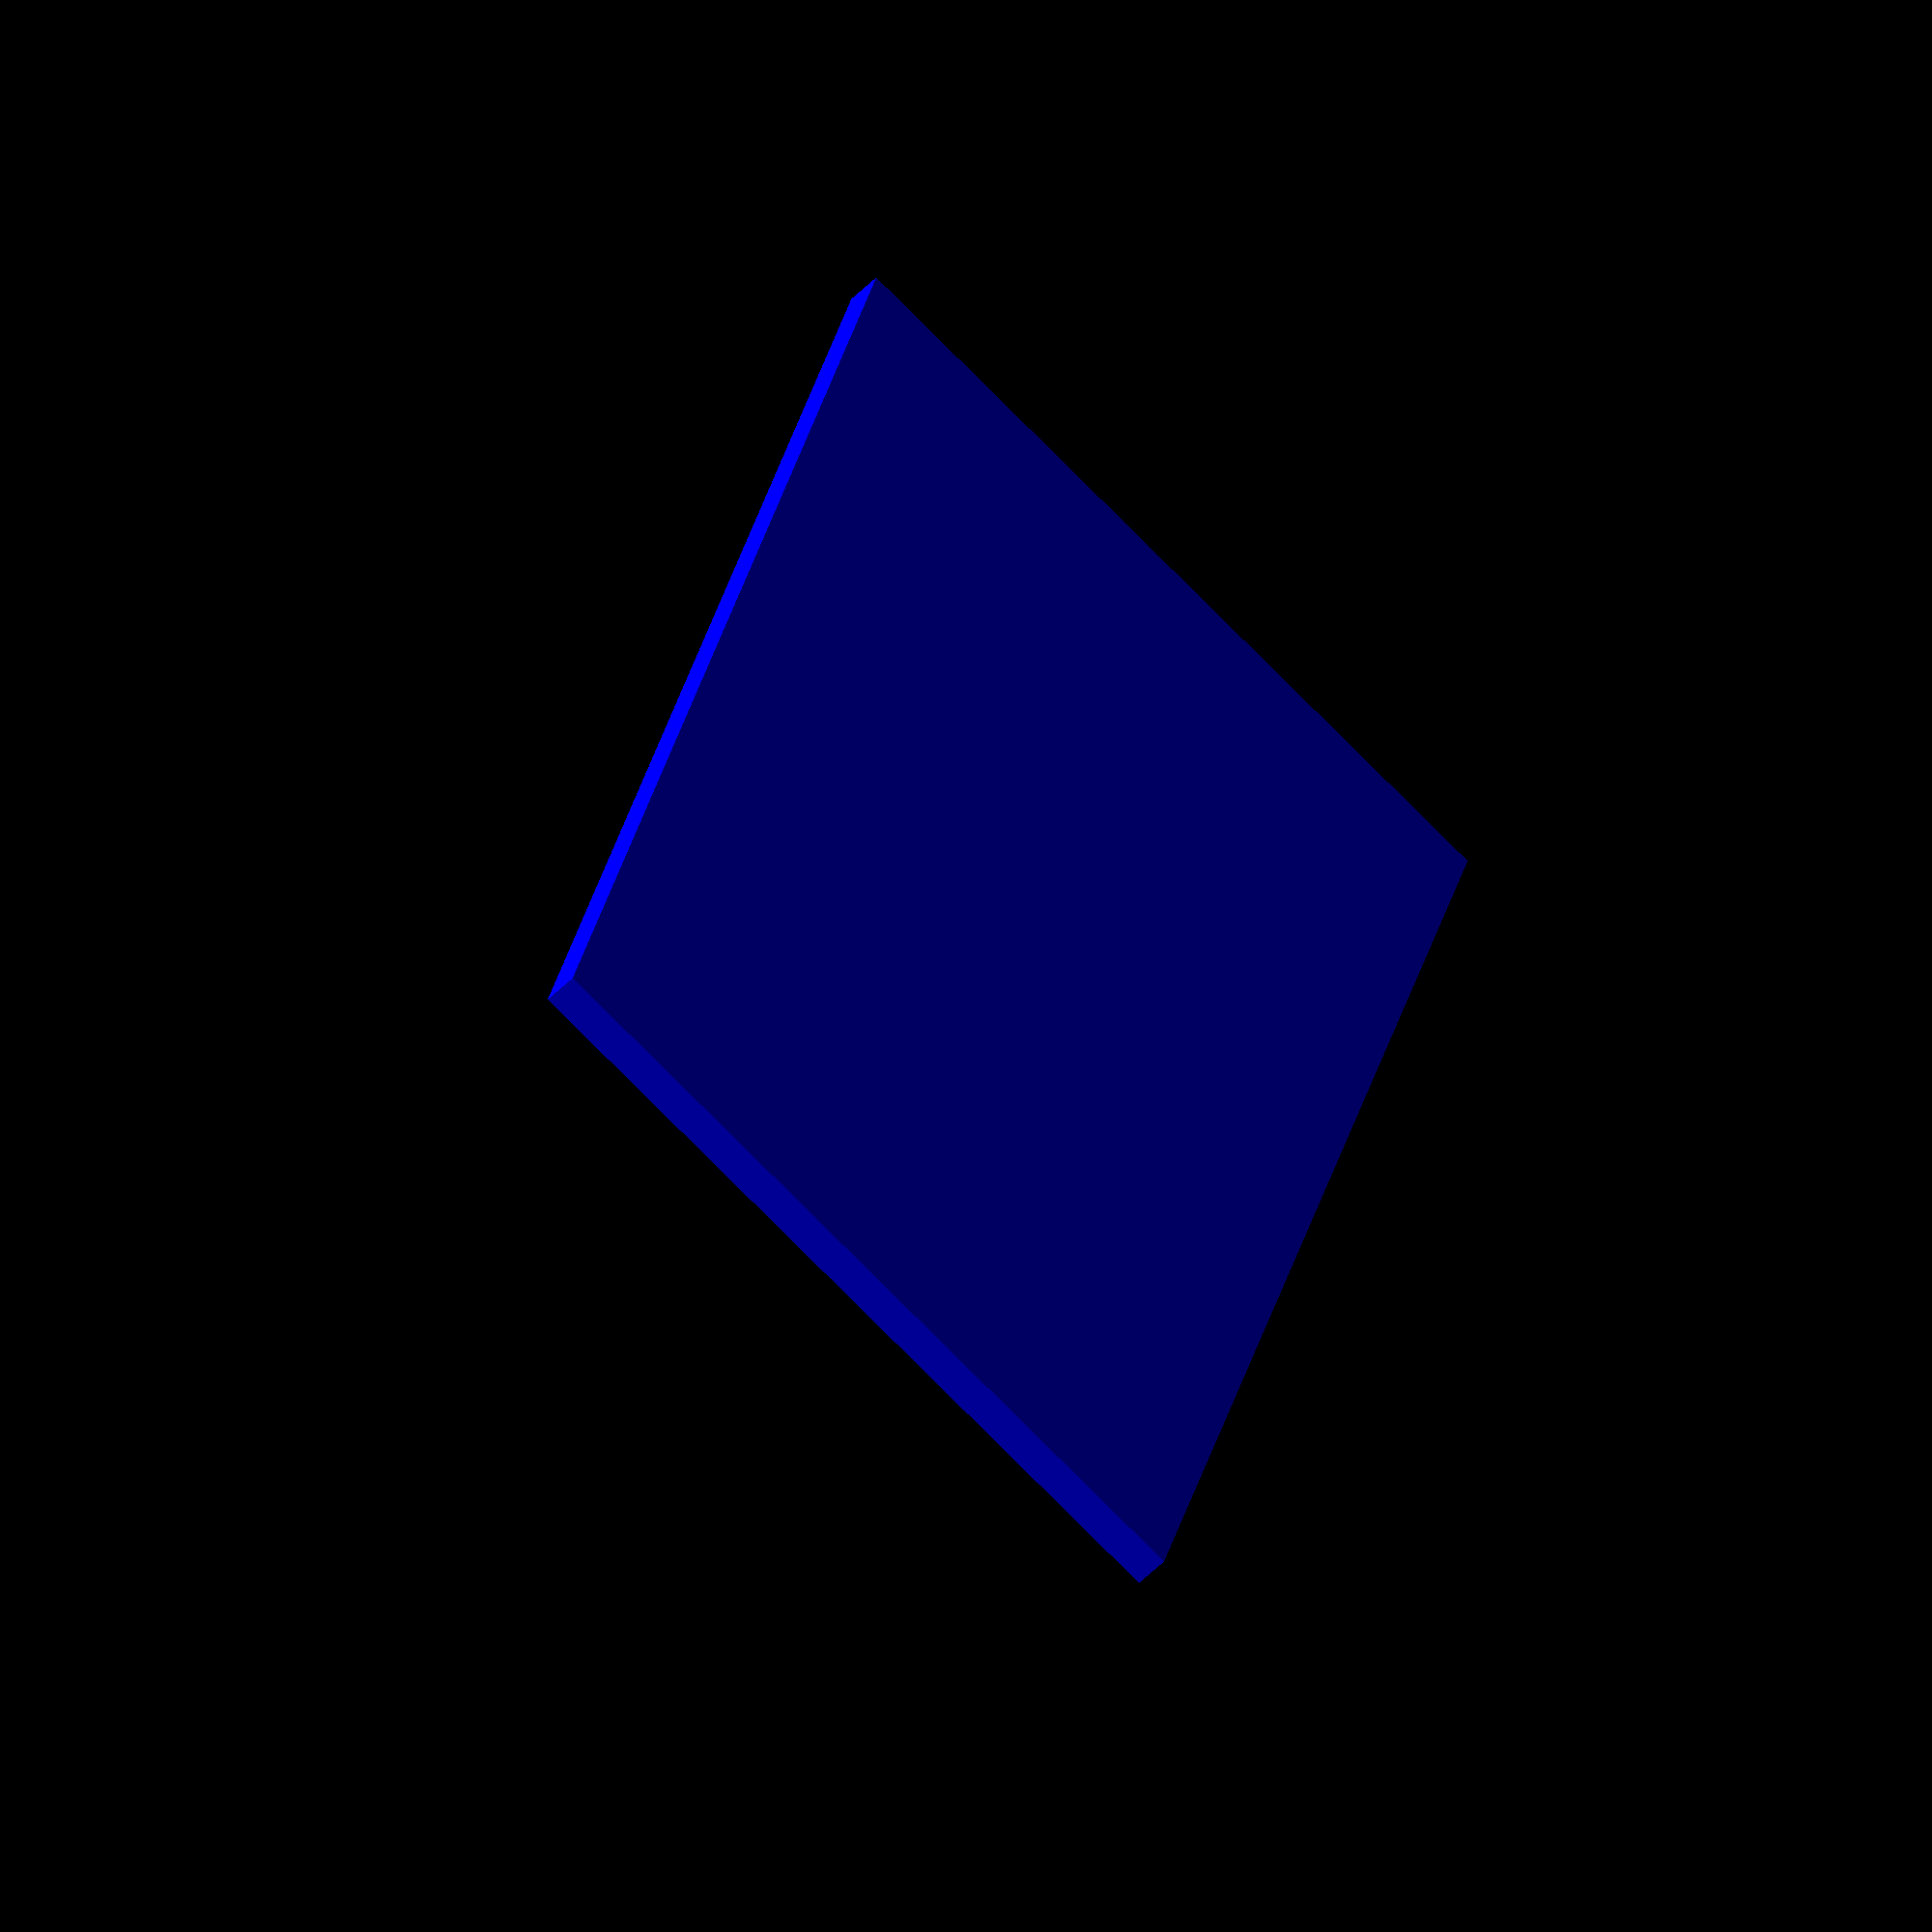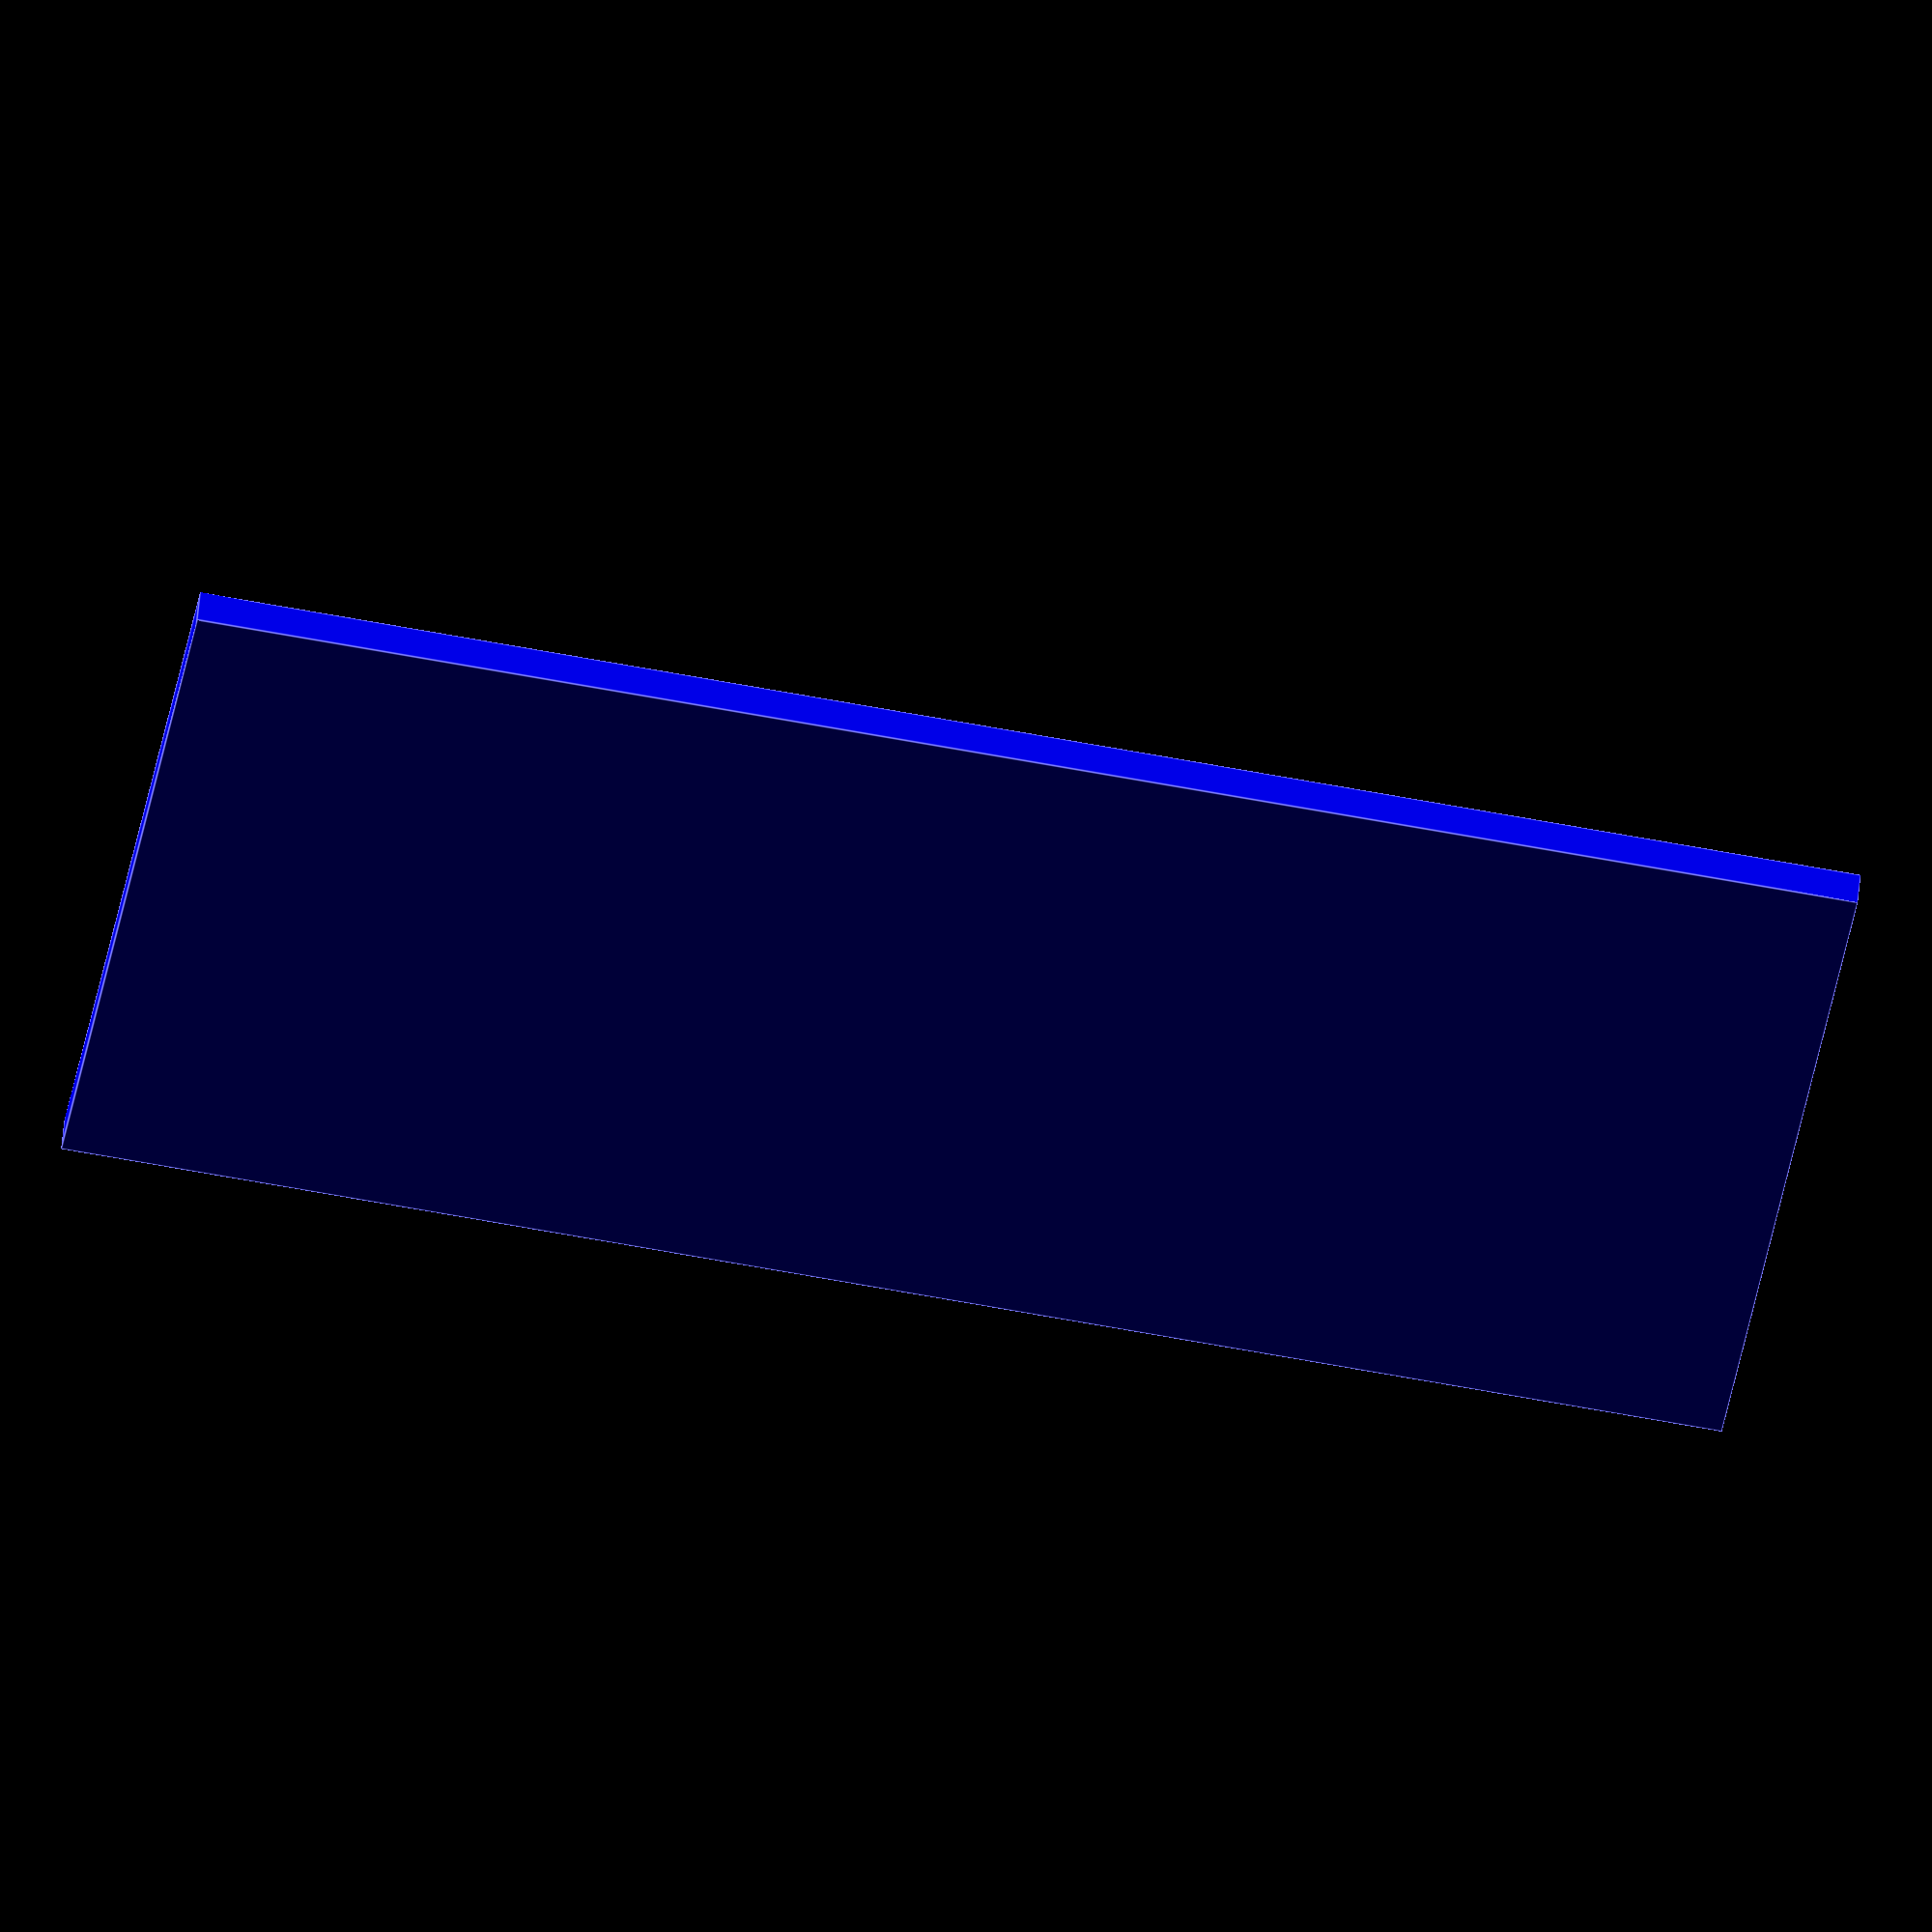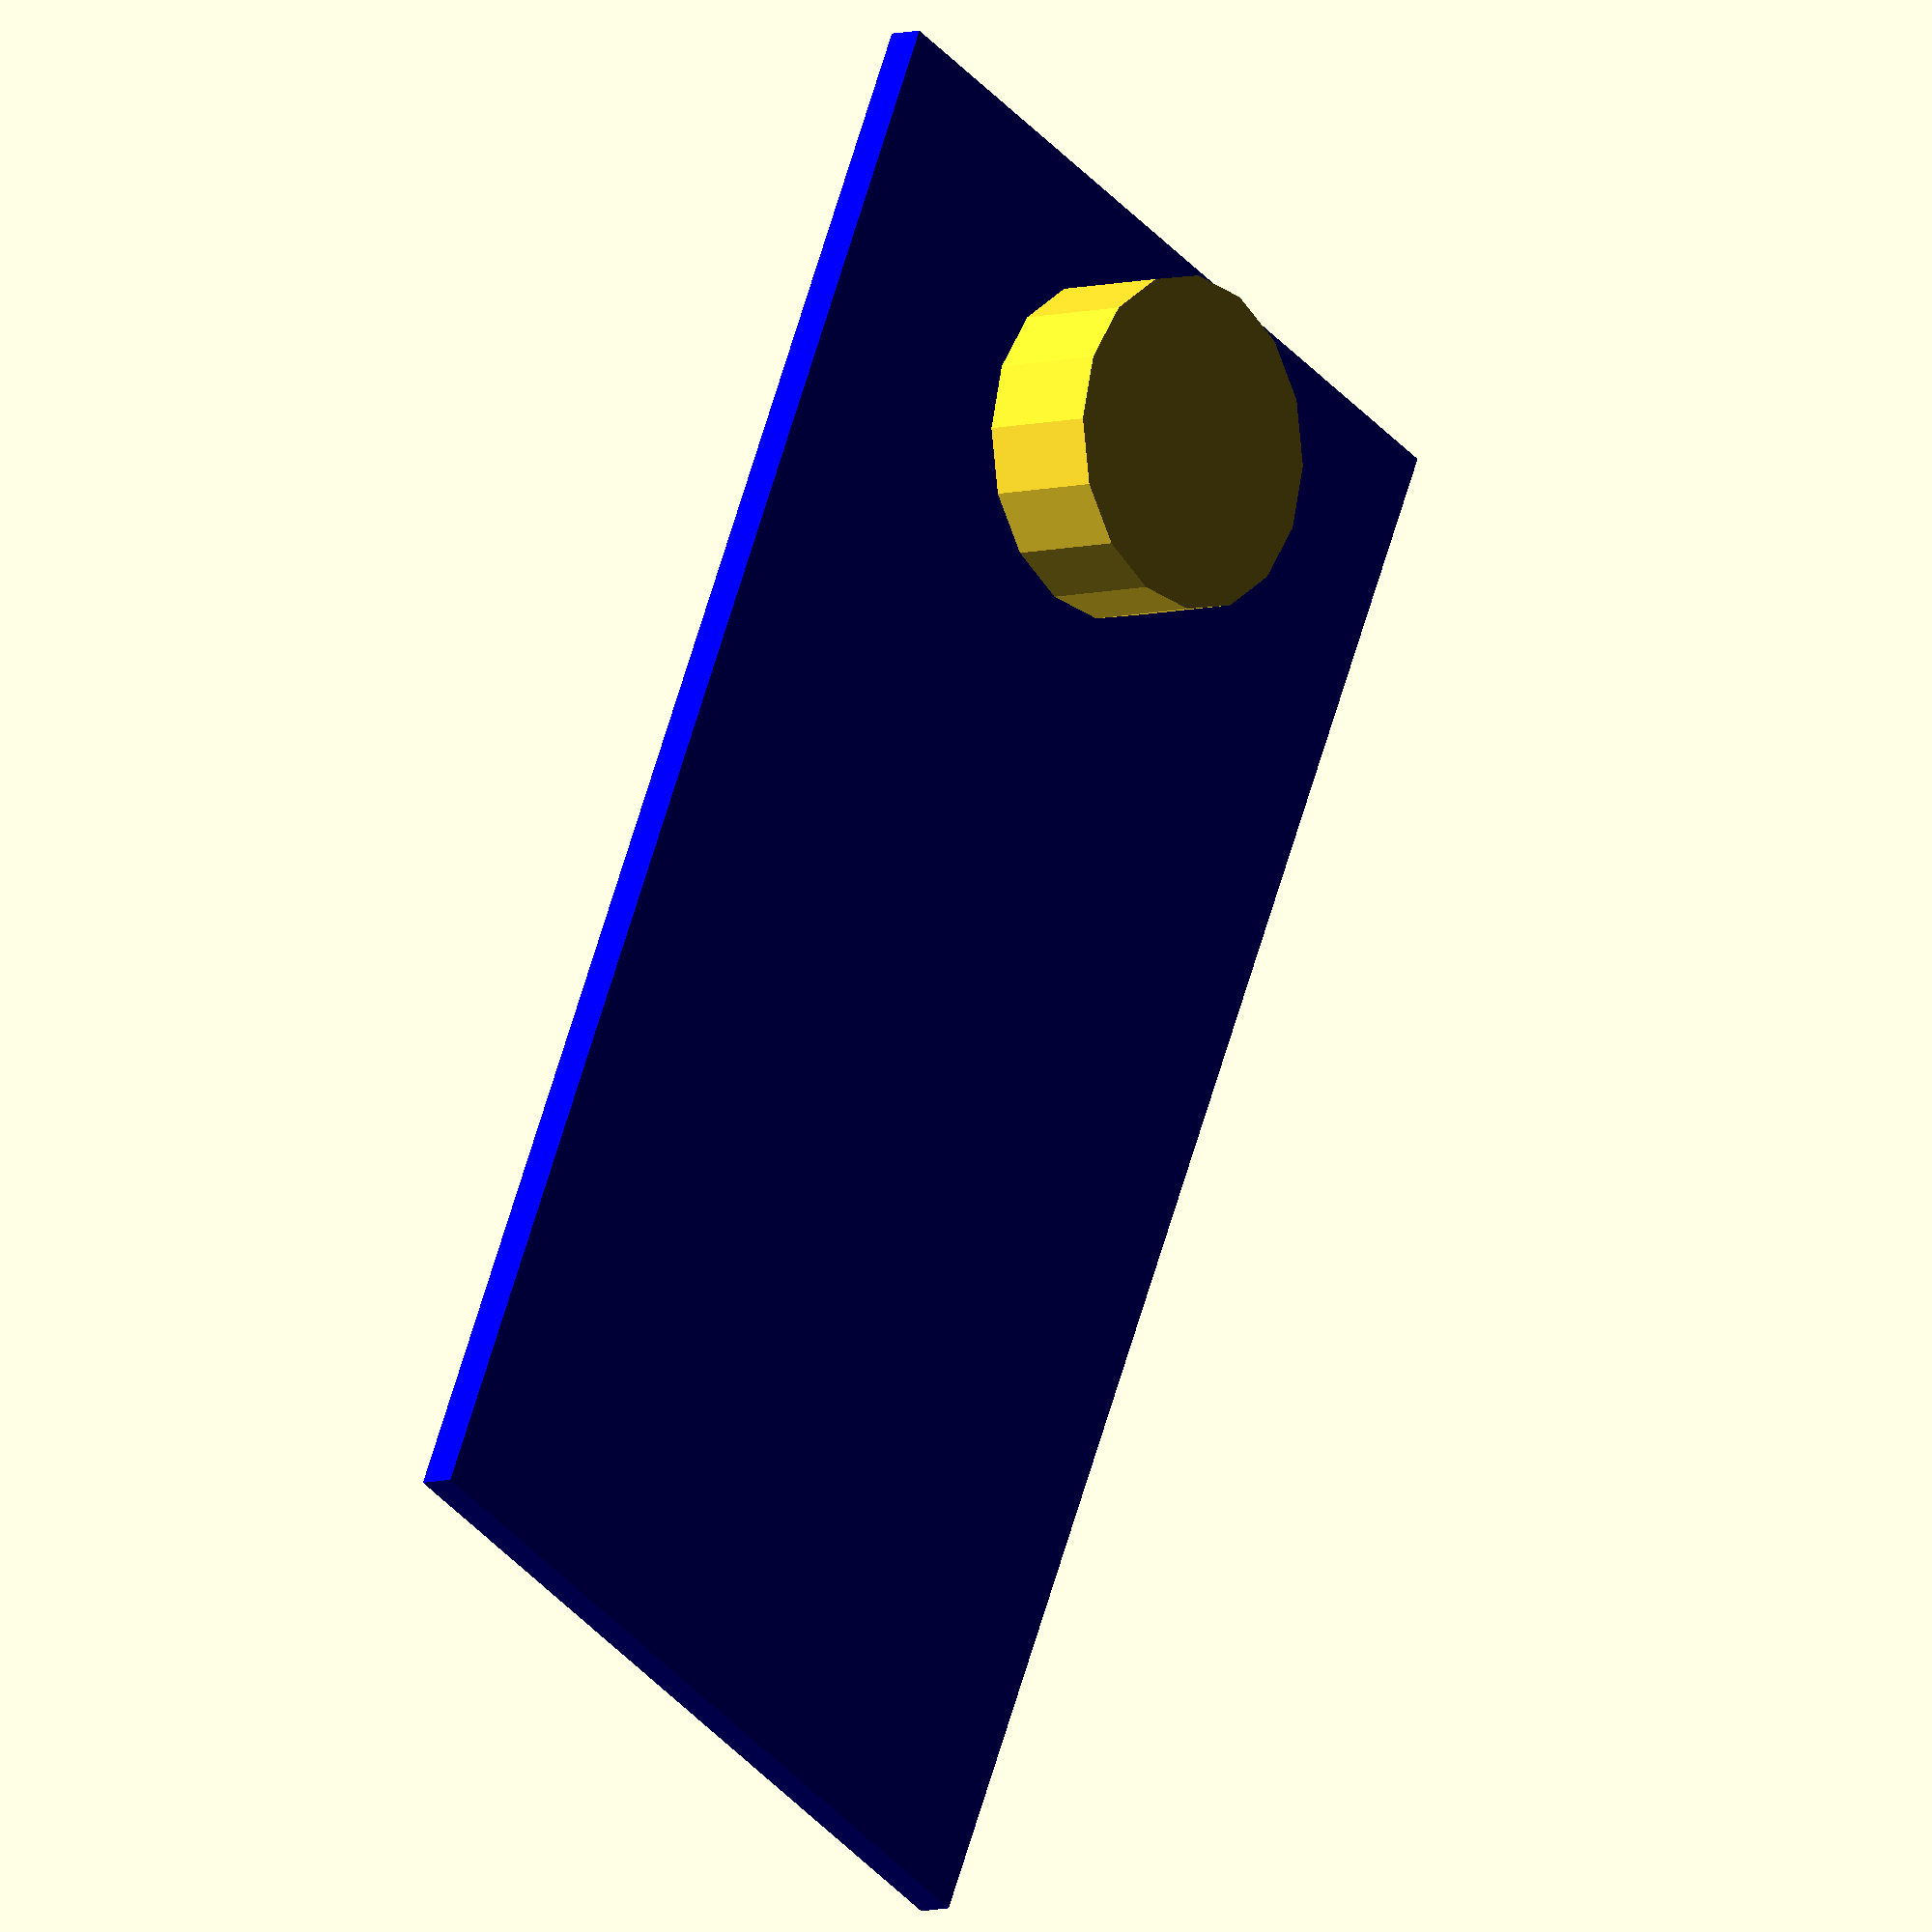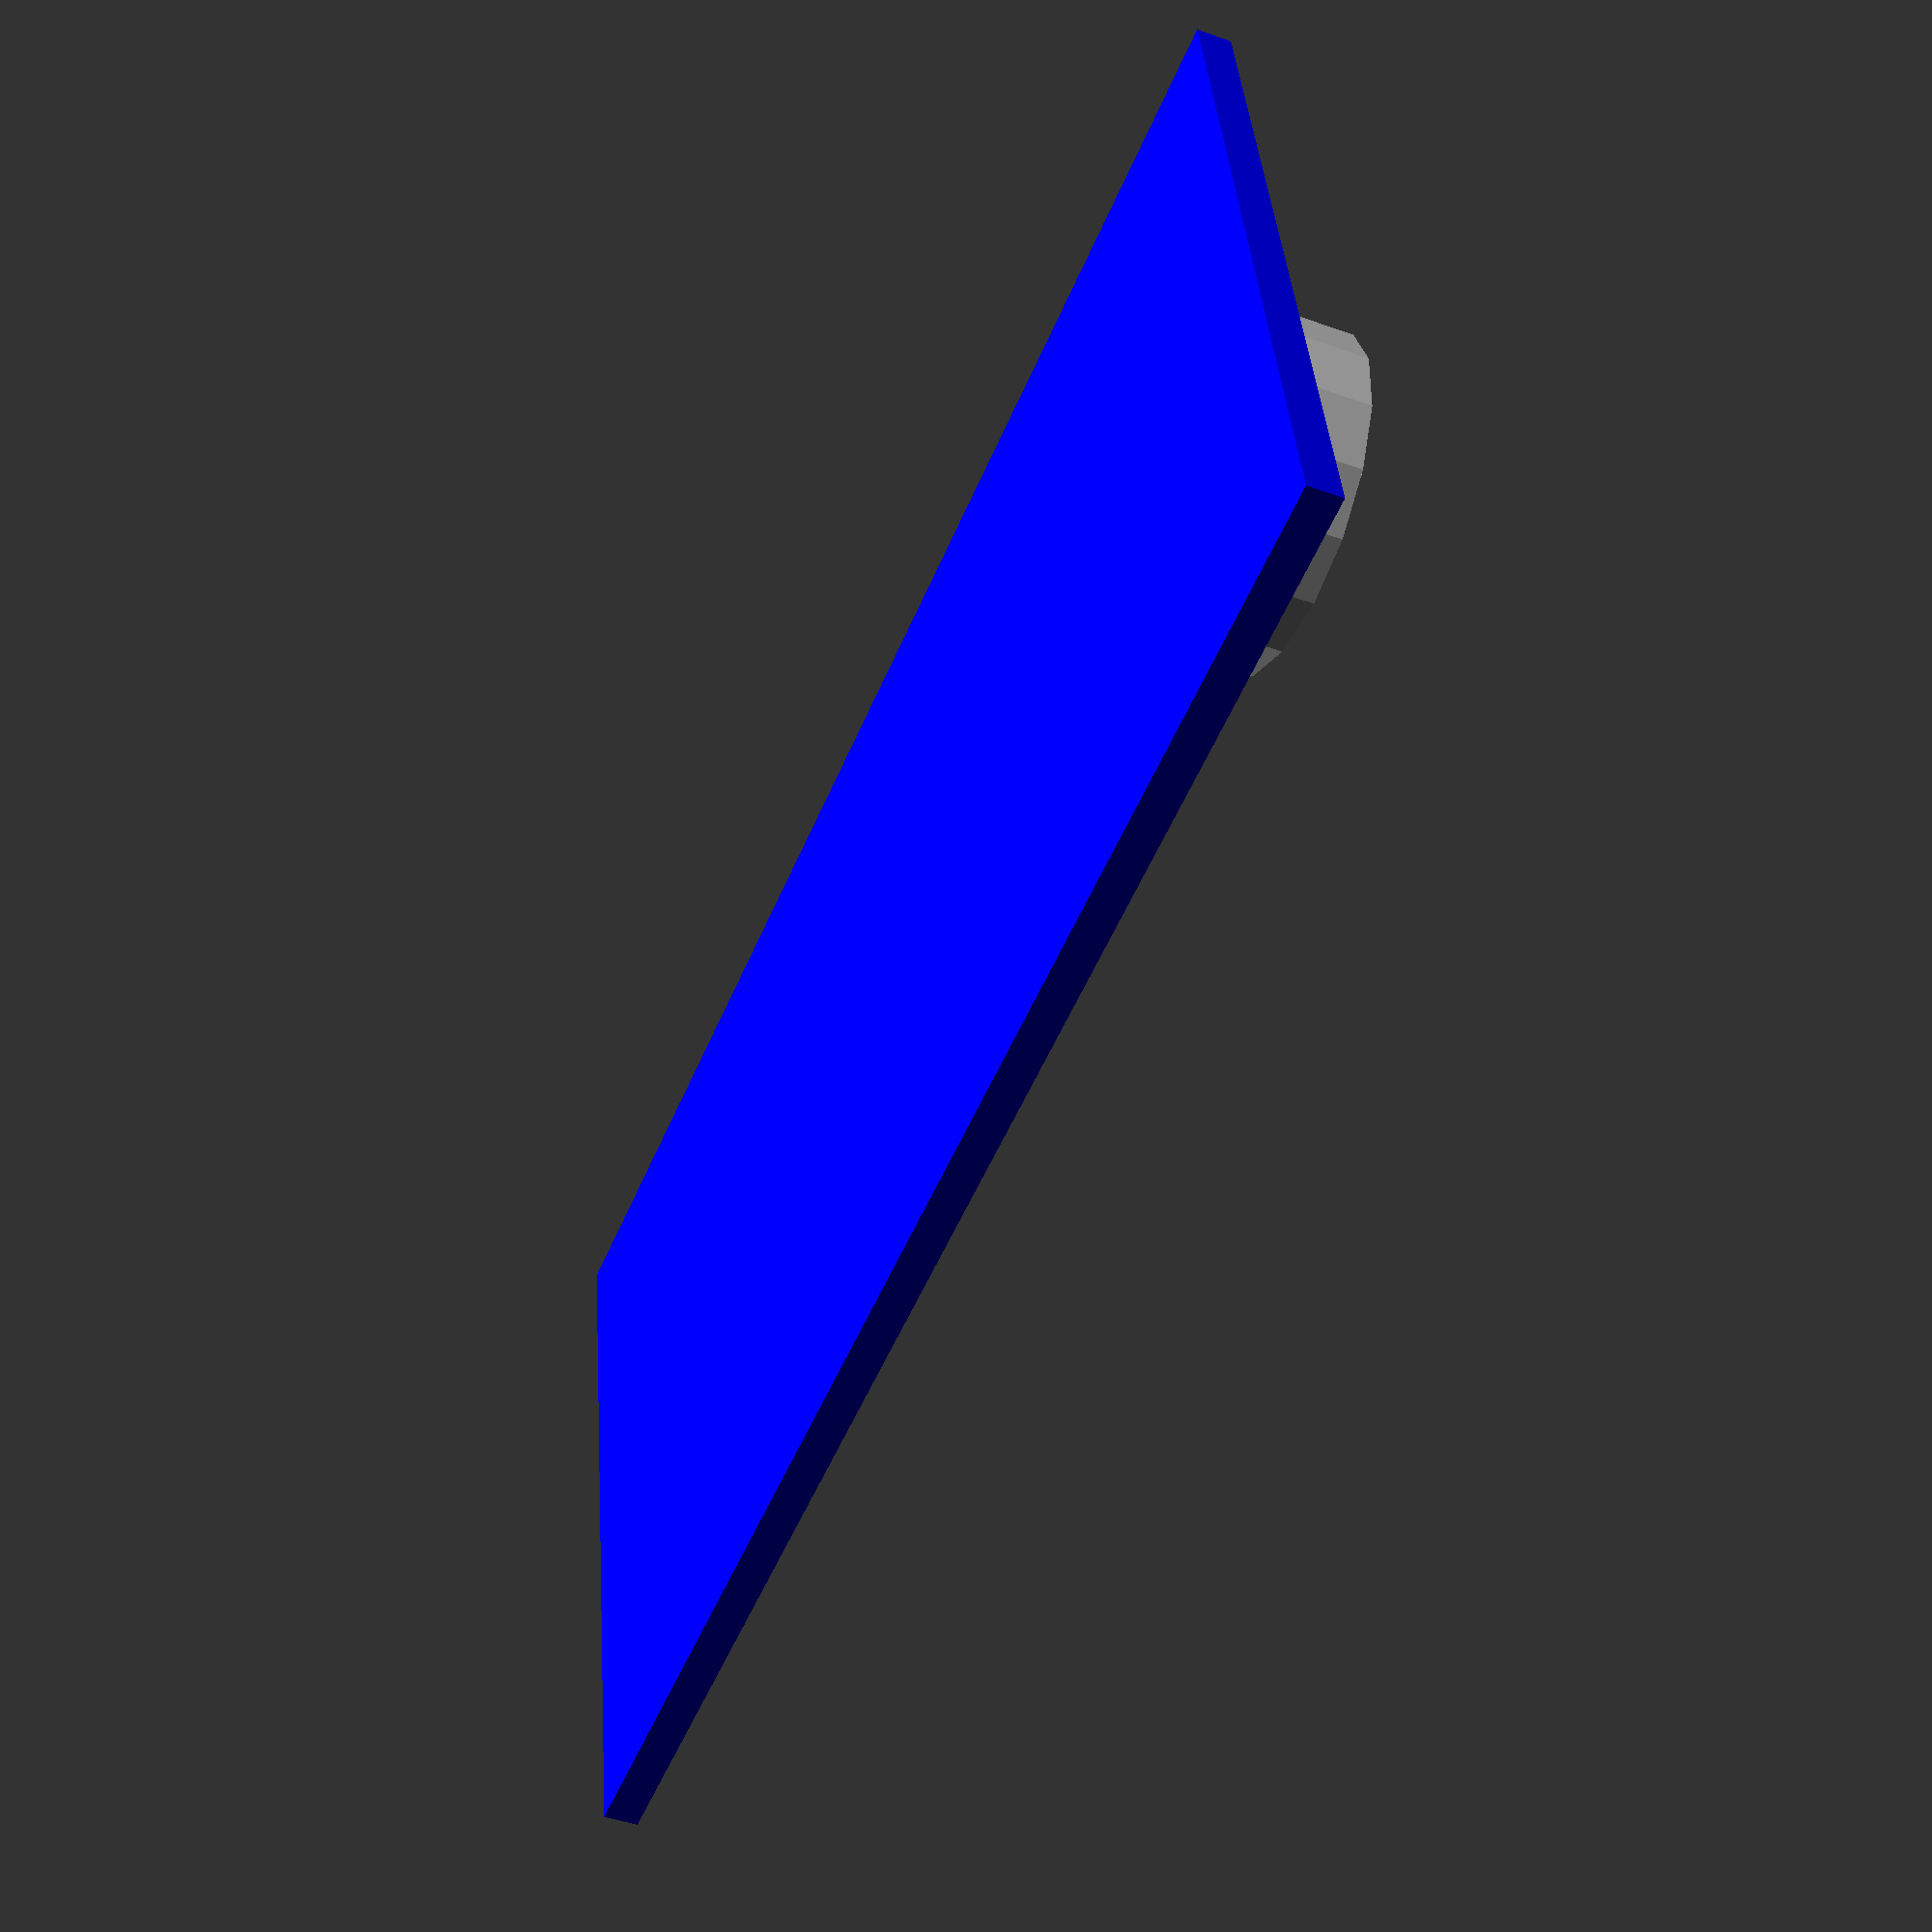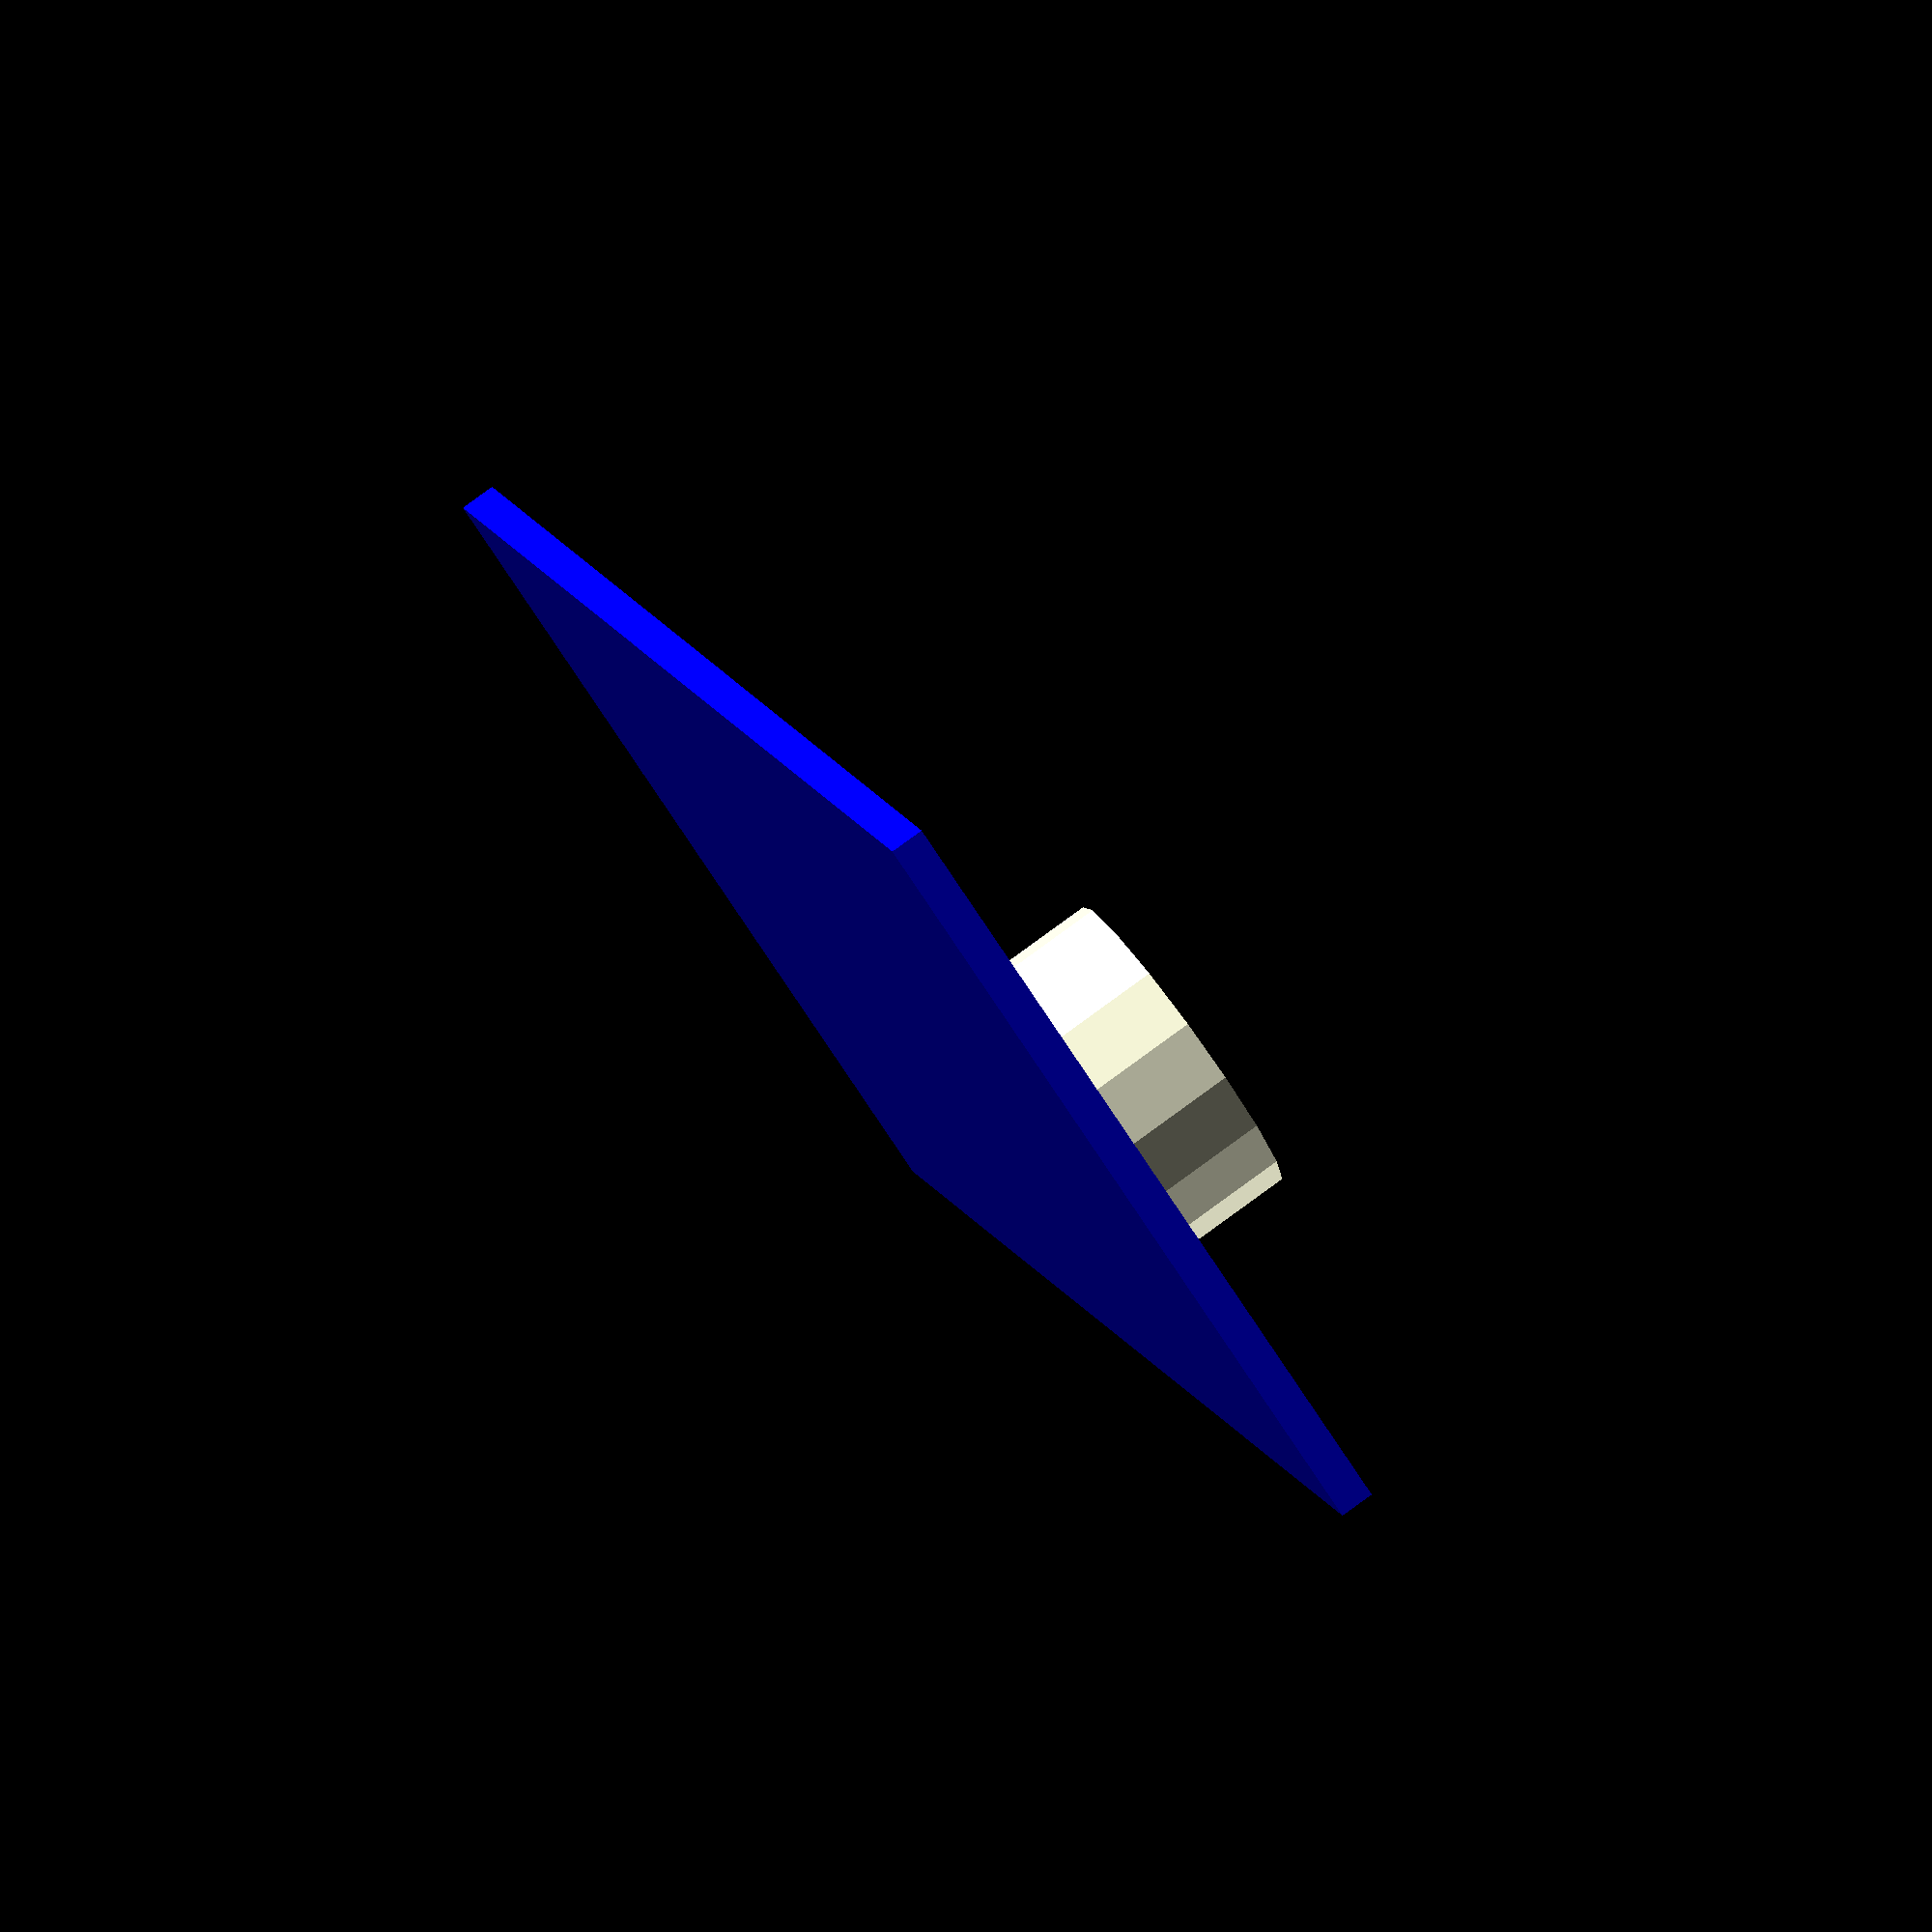
<openscad>

$fn=$preview ? 16 : 128;

h=0.3;
tapp_h=1.0;
tapp_d=2.8;

color("blue") {
    cube([14,7,h]);
}

translate([12,3.5,h]) {
    cylinder(d=tapp_d, h=tapp_h);
}
</openscad>
<views>
elev=55.0 azim=255.6 roll=136.3 proj=o view=wireframe
elev=130.2 azim=170.7 roll=355.2 proj=o view=edges
elev=7.1 azim=295.2 roll=310.7 proj=o view=wireframe
elev=43.4 azim=190.2 roll=246.9 proj=p view=wireframe
elev=98.9 azim=64.5 roll=306.2 proj=o view=wireframe
</views>
